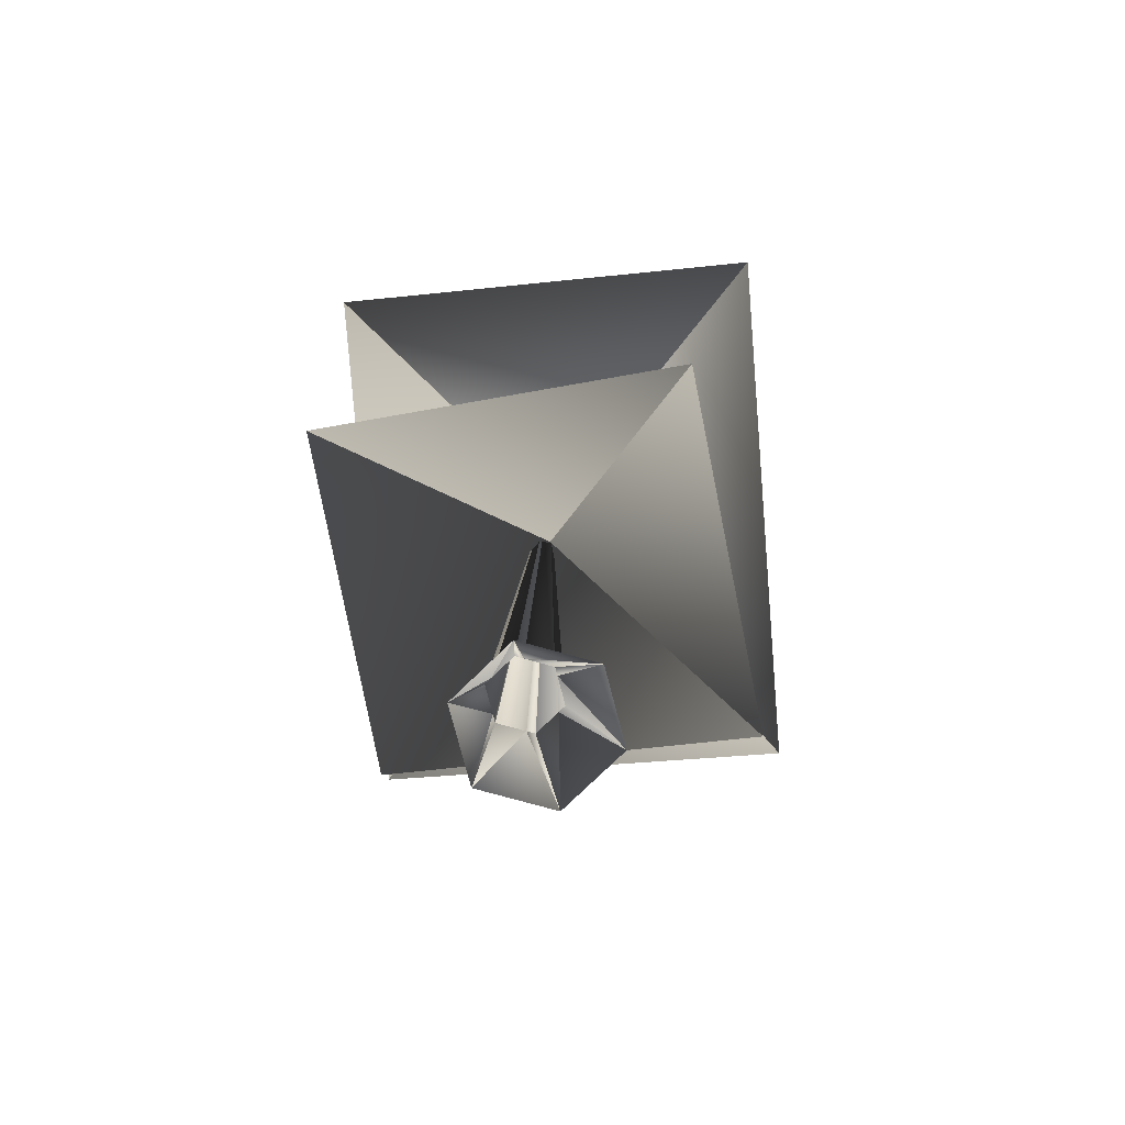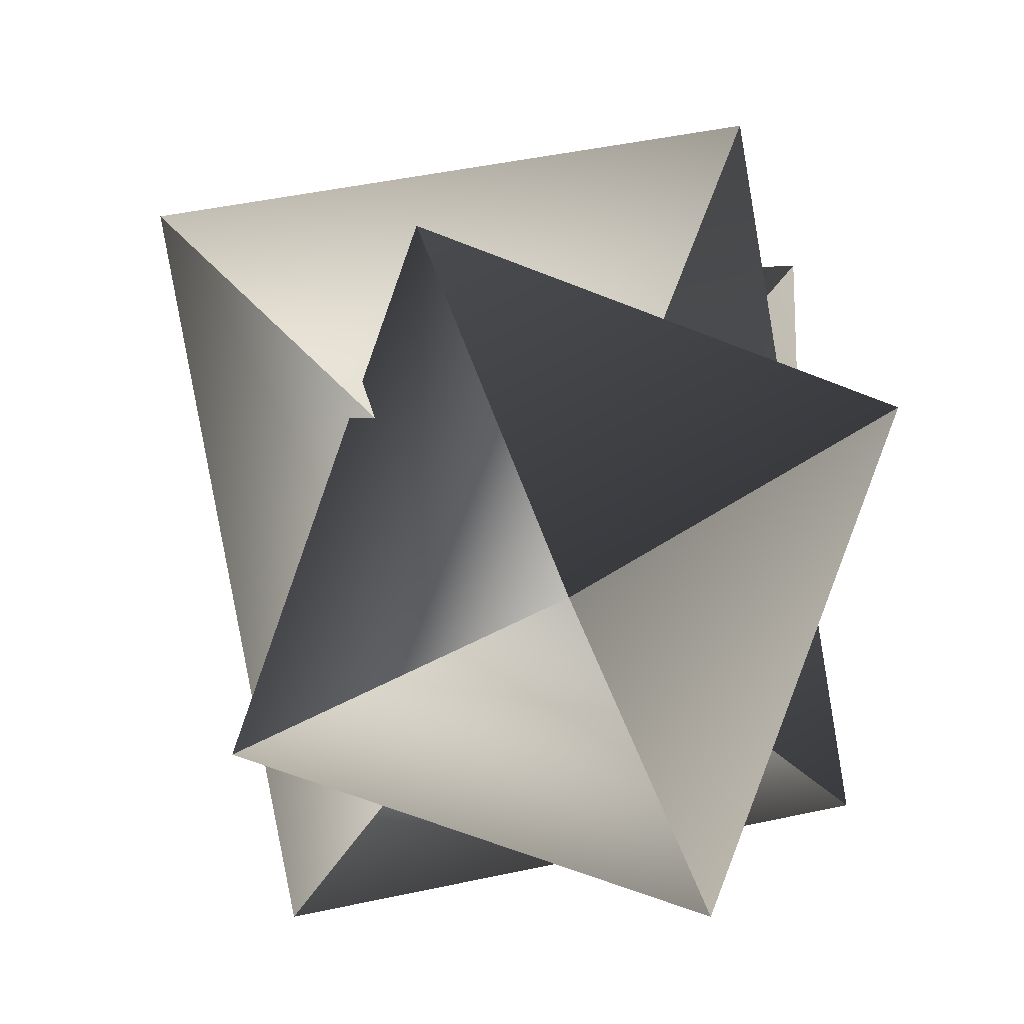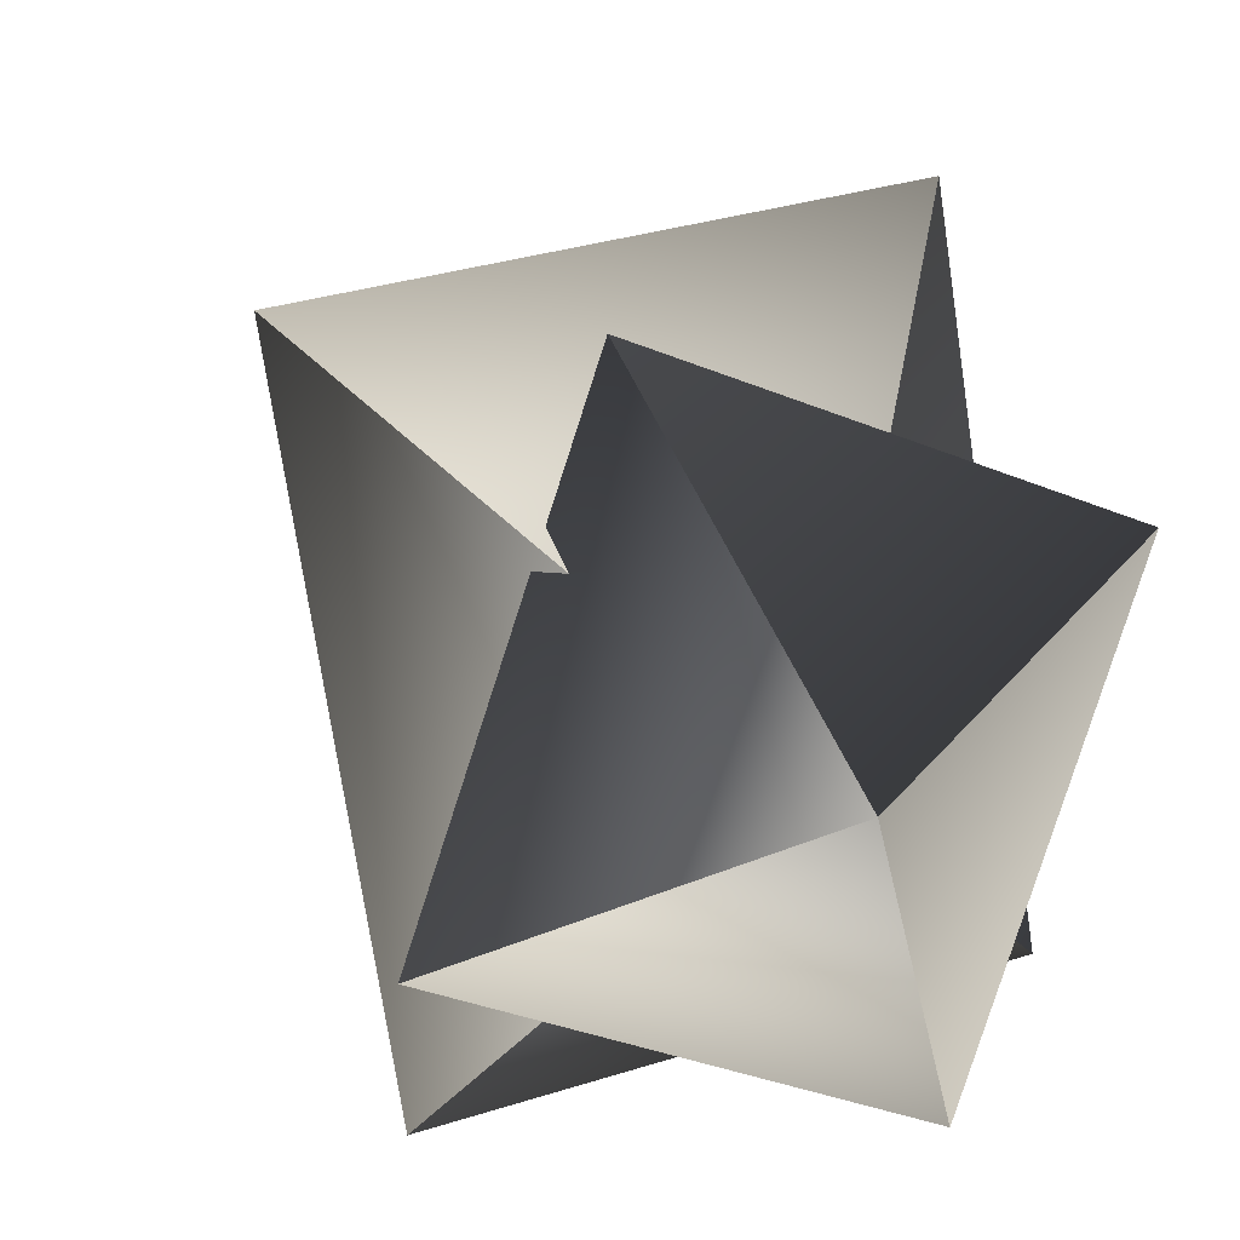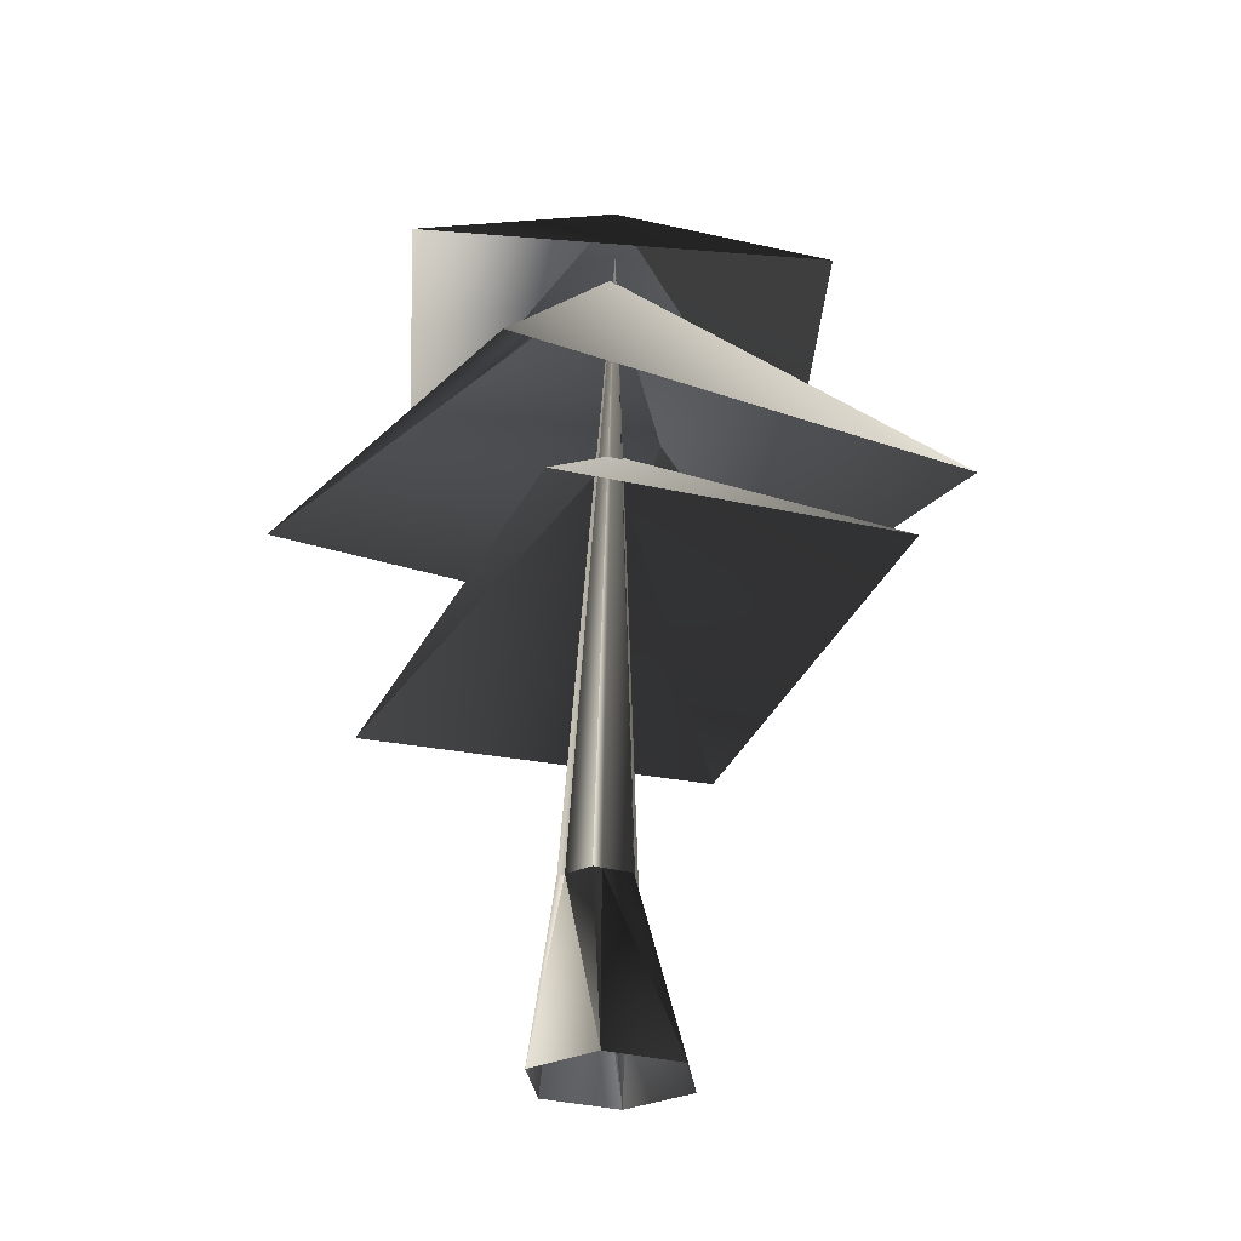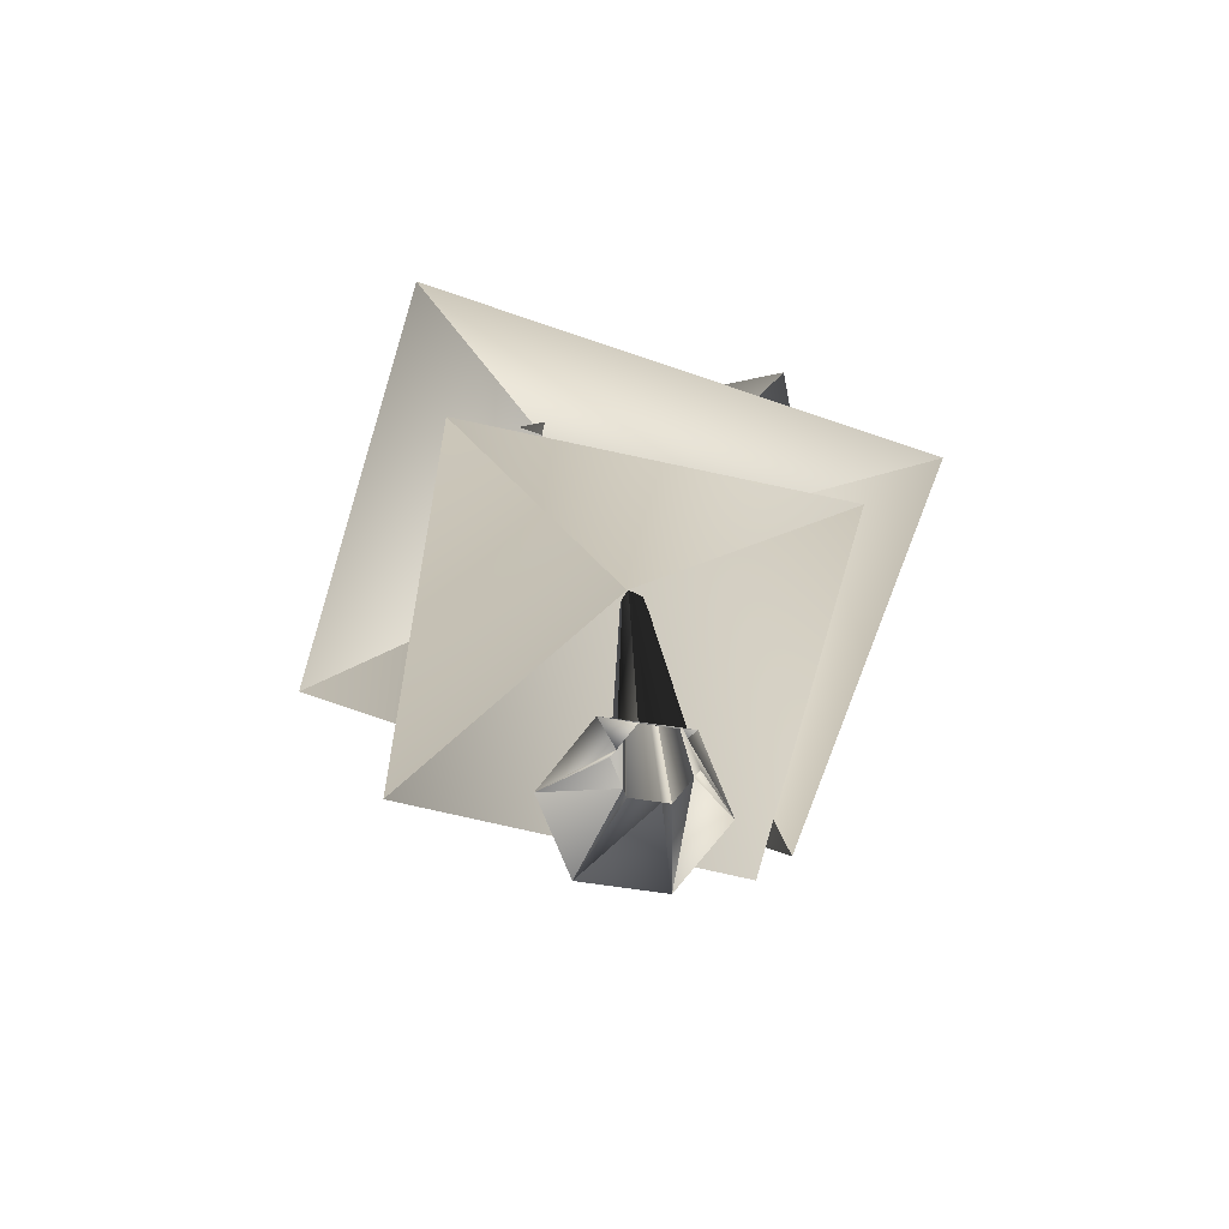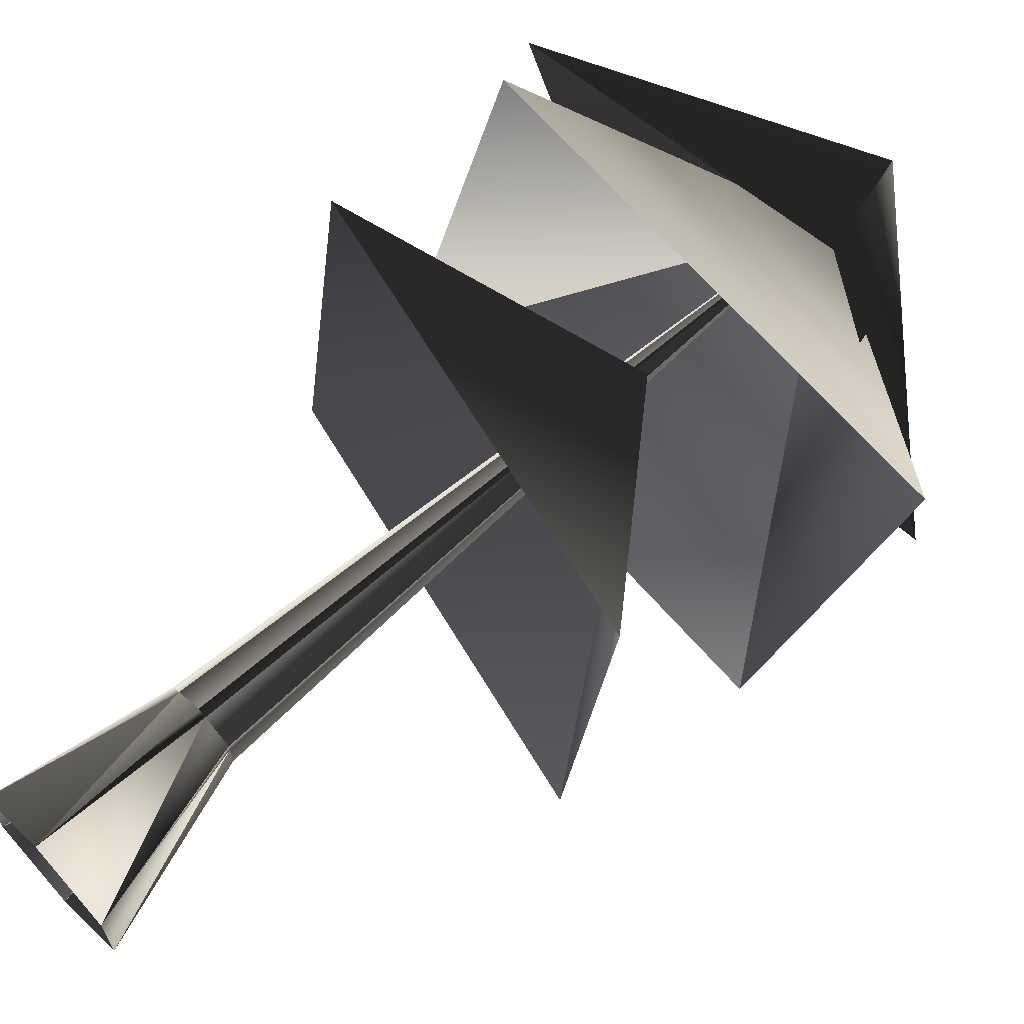
<metadata>
{"format":"obj","ext":"obj","renderer":"f3d","projection":"perspective","resolution":1024,"background":"white","views":[{"elev":-75.7,"azim":14.4,"up":"+Y"},{"elev":5.1,"azim":177.9,"up":"+Z"},{"elev":12.2,"azim":164.8,"up":"+Z"},{"elev":-28.8,"azim":-113.5,"up":"+Y"},{"elev":-74.9,"azim":81.9,"up":"+Y"},{"elev":67.6,"azim":47.0,"up":"+Z"}]}
</metadata>
<code>
o Converted_object_1
v -0.533 0.0114 0.3035
v -0.008923 0.0114 0.6061
v -0.3544 1.309 0.01659
v -0.1559 1.309 0.1312
v 0.04671 6.697 0.04294
v -0.2145 1.309 -0.4286
v -0.413 1.309 -0.314
v 0.04671 6.697 0.04294
v -0.533 0.0114 -0.3016
v -0.413 1.309 -0.2464
v -0.413 1.309 -0.0172
v 0.04671 6.697 0.04294
v -0.008923 0.0114 -0.6042
v -0.1559 1.309 -0.4624
v 0.04671 6.697 0.04294
v -0.09741 1.309 0.09741
v 0.1011 1.309 -0.0172
v 0.04671 6.697 0.04294
v 0.5151 0.0114 0.3035
v 0.1011 1.309 -0.08477
v 0.5151 0.0114 -0.3016
v 0.1011 1.309 -0.314
v 0.04257 1.309 -0.3478
v 0.04671 6.697 0.04294
v -0.1559 1.309 -0.4624
v 0.04671 6.697 0.04294
v -0.008923 0.0114 -0.6042
v -0.008923 0.0114 0.6061
v -0.1559 1.309 0.1312
v 0.04671 6.697 0.04294
v -1.511 3.699 1.666
v 1.572 3.093 1.533
v 0.05943 4.857 0.03232
v 1.415 2.845 -1.424
v -1.666 3.446 -1.184
v -1.069 4.669 2.472
v 2.241 4.767 1.952
v 0.07258 6.461 0.0105
v 1.523 4.451 -2.168
v -1.769 4.366 -1.539
v -1.844 5.601 0.9033
v 0.791 5.524 1.893
v 0.04537 7.095 0.03935
v 1.807 5.674 -0.9847
v -0.8148 5.748 -1.892
f 1 2 3
f 3 2 4
f 3 4 5
f 6 7 8
f 6 9 7
f 9 10 7
f 9 1 10
f 10 1 11
f 1 3 11
f 11 3 12
f 10 11 12
f 7 10 8
f 13 9 6
f 13 6 14
f 14 6 15
f 16 17 18
f 16 19 17
f 19 20 17
f 19 21 20
f 20 21 22
f 21 23 22
f 22 23 24
f 20 22 24
f 17 20 18
f 23 25 26
f 23 27 25
f 21 27 23
f 28 19 16
f 28 16 29
f 29 16 30
f 31 32 33
f 32 34 33
f 34 35 33
f 35 31 33
f 36 37 38
f 37 39 38
f 39 40 38
f 40 36 38
f 41 42 43
f 42 44 43
f 44 45 43
f 45 41 43

</code>
